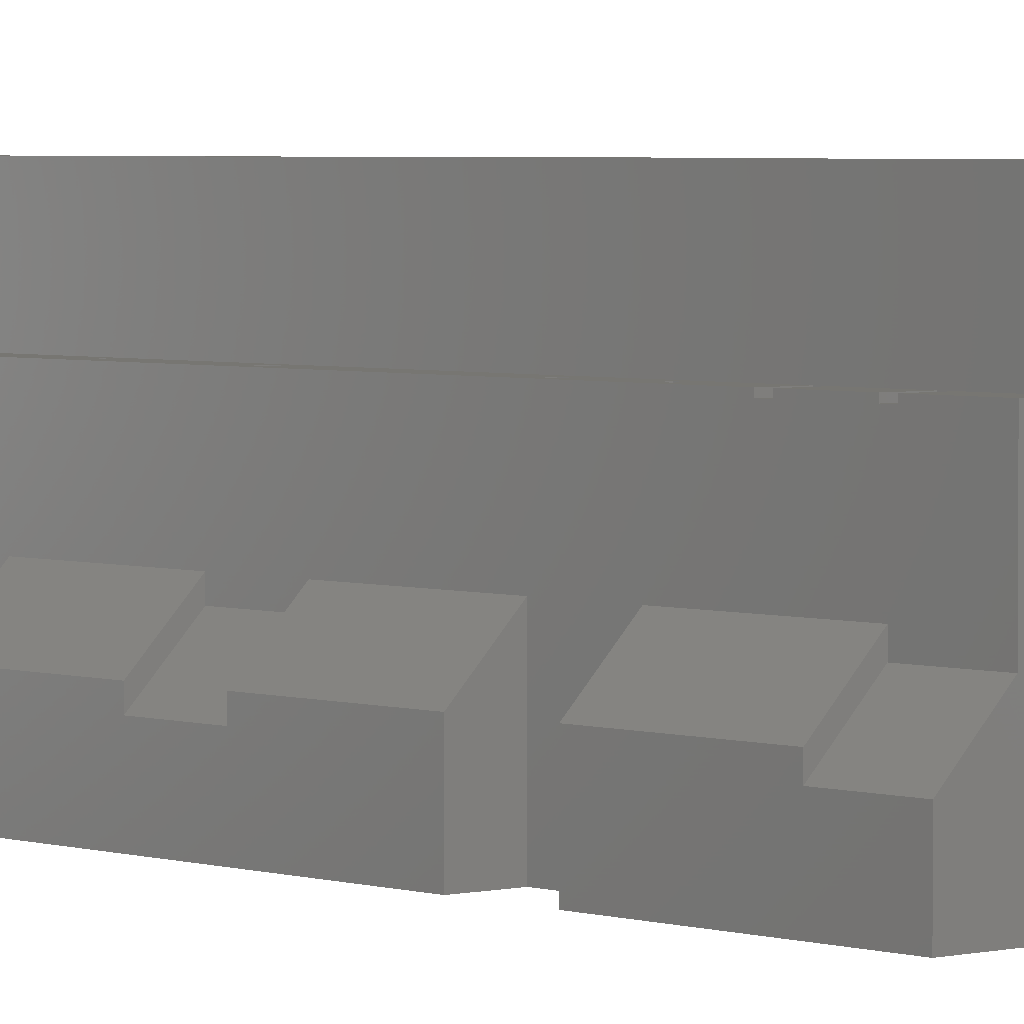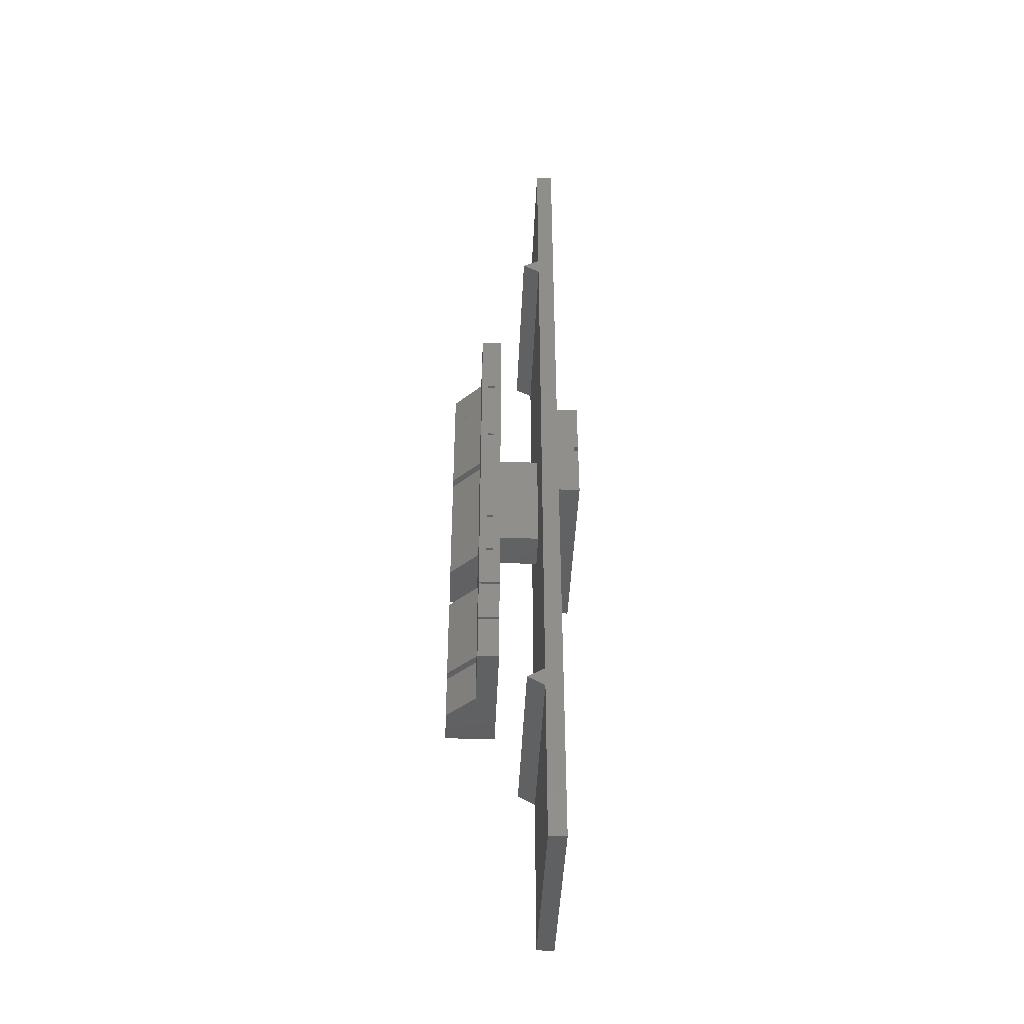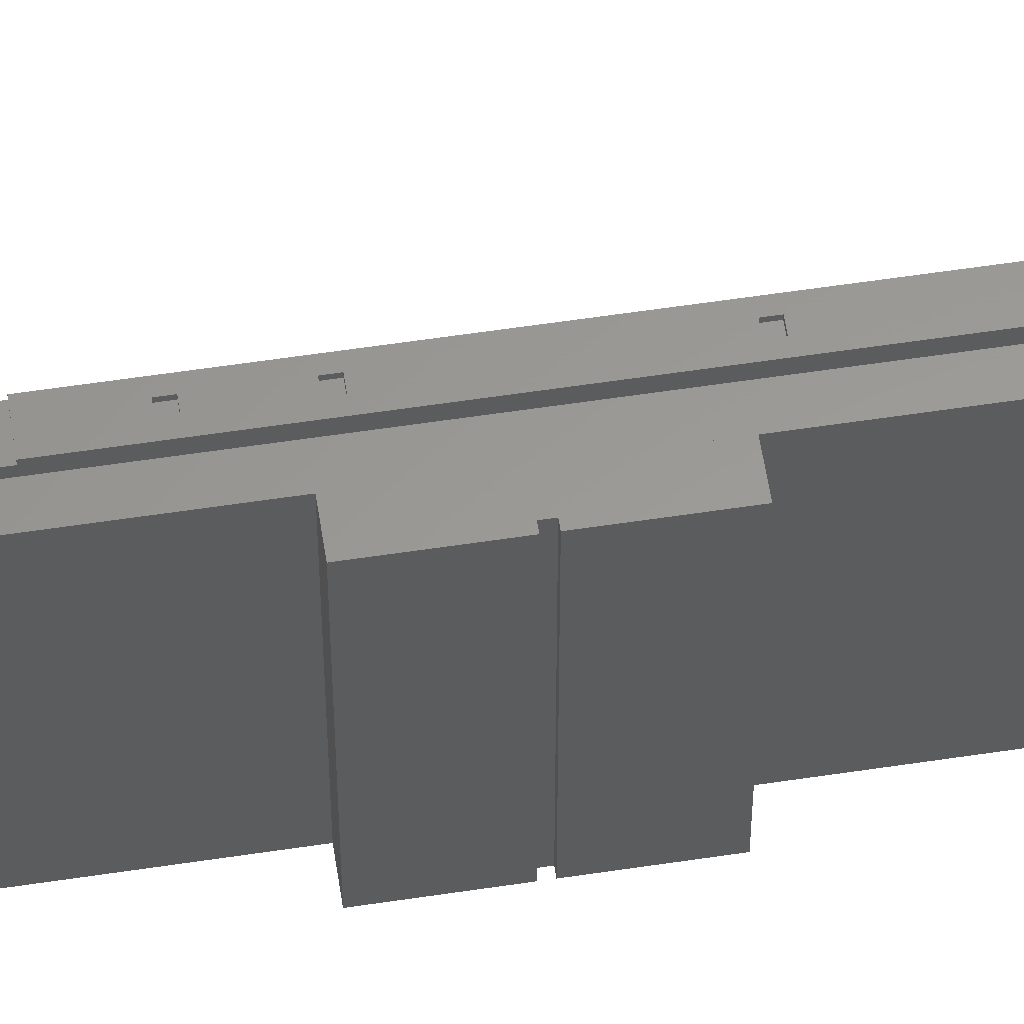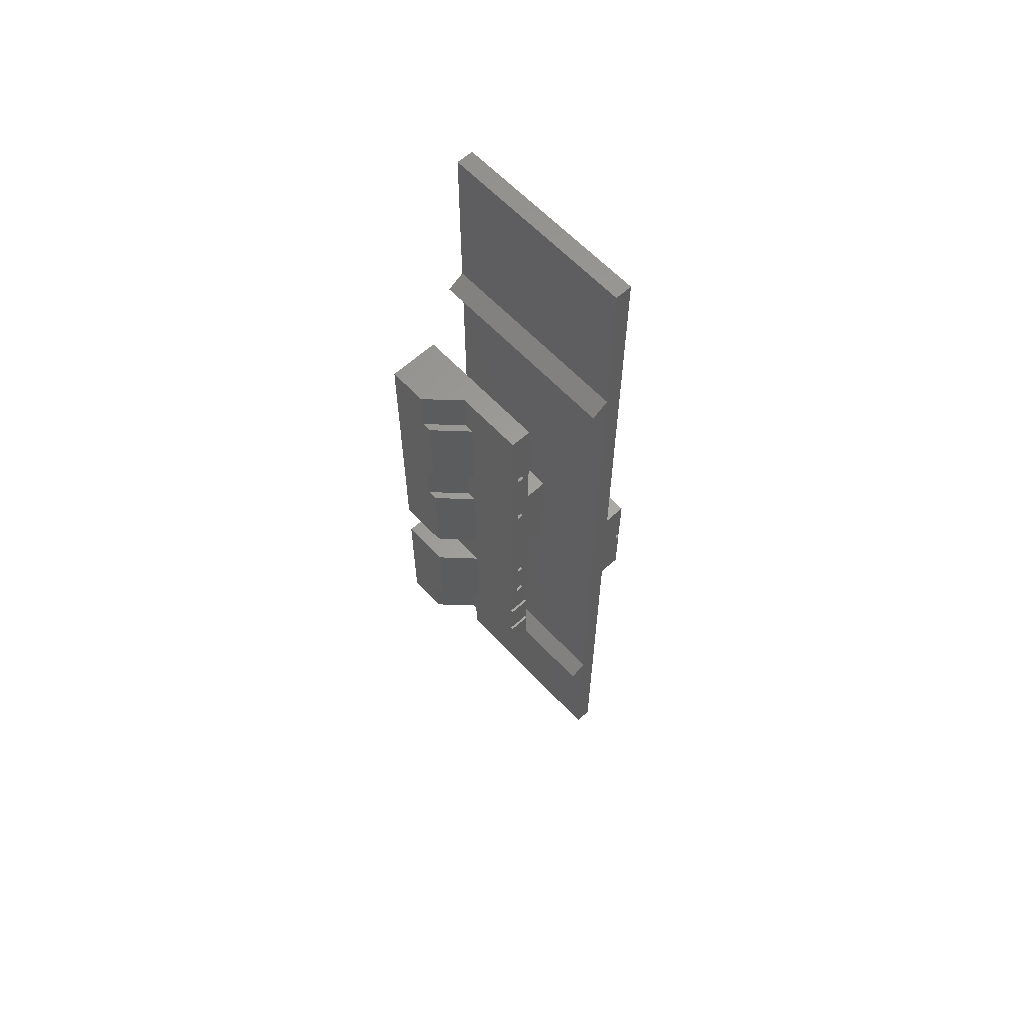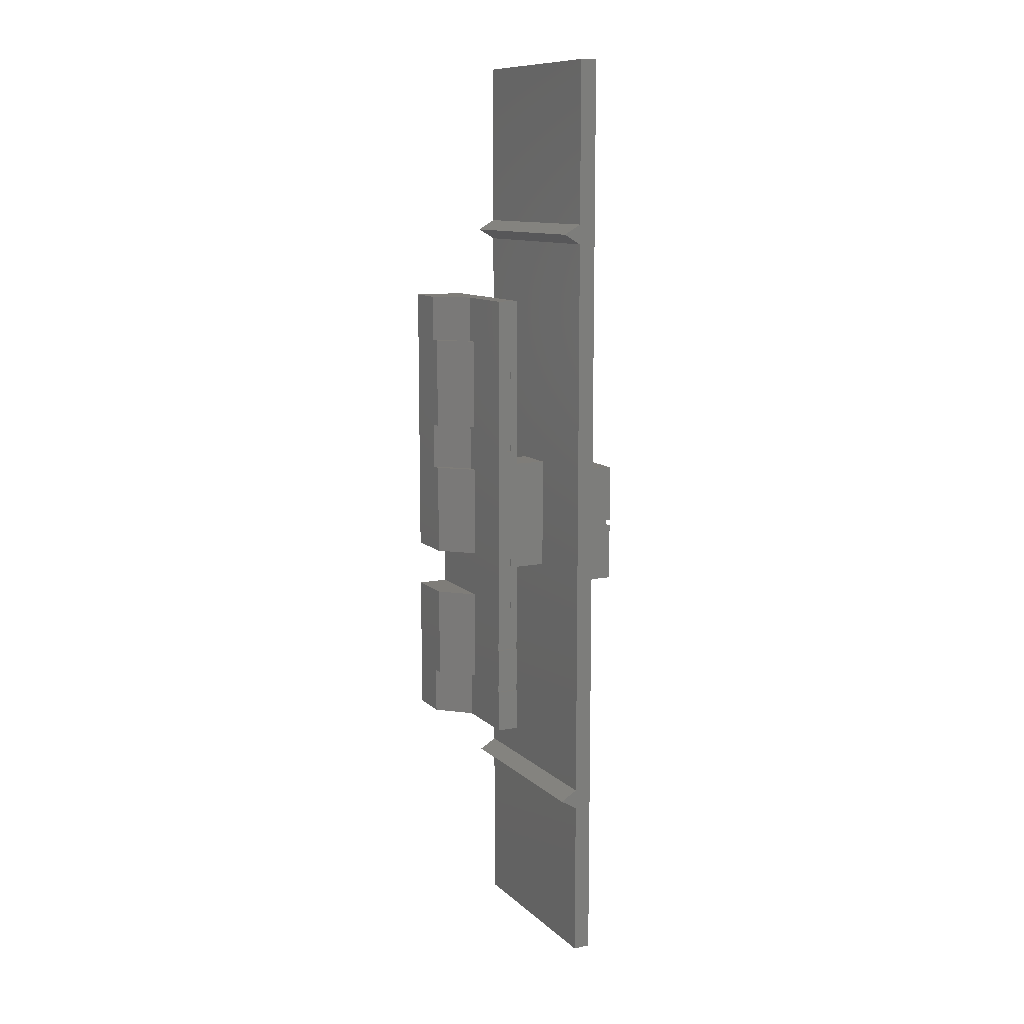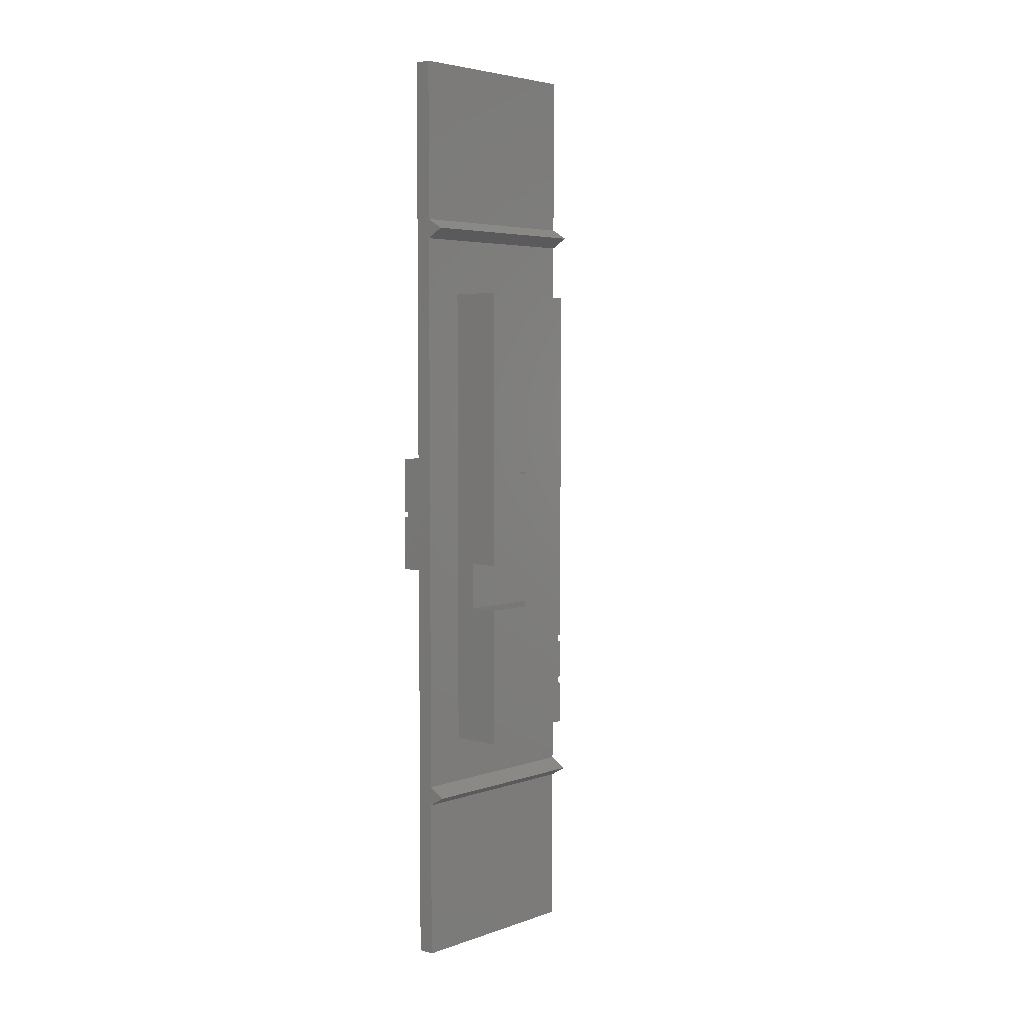
<metadata>
{"format":"stl","ext":"stl","renderer":"f3d","projection":"perspective","resolution":1024,"background":"white","views":[{"elev":3.2,"azim":-41.5,"up":"+Z"},{"elev":-43.1,"azim":-2.3,"up":"+Y"},{"elev":59.5,"azim":81.2,"up":"+Z"},{"elev":61.5,"azim":-42.9,"up":"+Y"},{"elev":11.0,"azim":-26.9,"up":"+Y"},{"elev":4.5,"azim":-137.6,"up":"+Y"}]}
</metadata>
<code>
# stl→obj: 130 verts, 244 faces
v 0 -13.04 -4.178
v 2.1 -16.3 -2.078
v 2.1 -13.04 -2.078
v 0 -16.3 -4.178
v 0 -6.521 -6.963
v 0 -6.521 -3.481
v 0 -16.3 -6.963
v 0 -13.04 -3.481
v 0 16.3 -6.963
v 0 13.04 -4.178
v 0 16.3 -4.178
v 0 6.521 -4.178
v 0 13.04 -3.481
v 0 -3.26 -6.963
v 0 3.26 -4.178
v 0 -3.26 -3.481
v 0 3.26 -3.481
v 0 6.521 -3.481
v 2.1 -16.3 -6.963
v 2.1 3.26 -1.381
v 2.1 -3.26 -1.381
v 2.1 3.26 -2.078
v 2.1 13.04 -1.381
v 2.1 6.521 -1.381
v 2.1 13.04 -2.078
v 2.1 16.3 -6.963
v 2.1 16.3 -2.078
v 2.1 6.521 -2.078
v 2.1 -3.26 -6.963
v 2.1 -6.521 -1.381
v 2.1 -13.04 -1.381
v 2.1 -6.521 -6.963
v 3.1 10.62 2.585
v 2.6 10.62 2.785
v 3.1 10.62 2.785
v 2.6 10.62 2.585
v 2.6 -3.51 2.785
v 3.1 -6.271 2.785
v 3.1 -3.51 2.785
v 2.6 -6.271 2.785
v 2.6 5.184 2.785
v 3.1 -3.01 2.785
v 3.1 5.184 2.785
v 2.6 -3.01 2.785
v 3.1 5.684 2.785
v 2.6 5.684 2.785
v 3.6 16.3 2.785
v 3.1 11.12 2.785
v 2.6 11.12 2.785
v 2.1 16.3 2.785
v 2.1 -9.531 2.785
v 3.6 -9.531 2.785
v 3.1 -6.771 2.785
v 2.6 -6.771 2.785
v 2.1 -13.29 2.785
v 3.6 -16.3 2.785
v 3.6 -13.29 2.785
v 2.1 -16.3 2.785
v 2.1 -10.03 2.785
v 3.6 -12.79 2.785
v 3.6 -10.03 2.785
v 2.1 -12.79 2.785
v 2.6 11.12 2.585
v 3.1 11.12 2.585
v 3.1 5.184 2.585
v 2.6 5.184 2.585
v 2.6 5.684 2.585
v 3.1 5.684 2.585
v 3.1 -3.51 2.585
v 2.6 -3.51 2.585
v 2.6 -3.01 2.585
v 3.1 -3.01 2.585
v 3.1 -6.771 2.585
v 2.6 -6.771 2.585
v 2.6 -6.271 2.585
v 3.1 -6.271 2.585
v 3.6 -10.03 2.585
v 2.1 -10.03 2.585
v 2.1 -9.531 2.585
v 3.6 -9.531 2.585
v 3.6 -13.29 2.585
v 3.6 3.984 -1.423
v 3.6 3.984 1.423
v 3.6 -3.984 1.423
v 3.6 16.3 -6.963
v 3.6 -3.984 -1.423
v 3.6 -12.79 2.585
v 3.6 -16.3 -6.963
v 2.1 -12.79 2.585
v 2.1 -13.29 2.585
v 6.5 20.49 -6.963
v 5.3 21.19 -6.963
v 6.5 21.89 -6.963
v 6.5 -21.89 -6.963
v 5.3 -21.19 -6.963
v 6.5 -20.49 -6.963
v 7.7 -33.33 -6.963
v 6.5 -33.33 -6.963
v 7.7 33.33 -6.963
v 6.5 33.33 -6.963
v 7.7 -33.33 6.963
v 7.7 33.33 6.963
v 6.5 33.33 6.963
v 6.5 21.89 6.963
v 6.5 -21.89 6.963
v 6.5 -33.33 6.963
v 6.5 20.49 6.963
v 6.5 -20.49 6.963
v 5.3 -21.19 6.963
v 5.3 21.19 6.963
v 9.2 -4.166 -6.963
v 8.9 -0.2 -6.963
v 9.2 -0.2 -6.963
v 7.7 -4.166 -6.963
v 8.9 0.2 -6.963
v 9.2 4.166 -6.963
v 9.2 0.2 -6.963
v 7.7 4.166 -6.963
v 9.2 0.2 6.963
v 9.2 4.166 6.963
v 9.2 -4.166 6.963
v 9.2 -0.2 6.963
v 7.7 4.166 6.963
v 7.7 -4.166 6.963
v 8.9 0.2 6.963
v 8.9 -0.2 6.963
v 6.5 3.984 -1.423
v 6.5 -3.984 -1.423
v 6.5 -3.984 1.423
v 6.5 3.984 1.423
f 1 2 3
f 2 1 4
f 5 1 6
f 7 1 5
f 1 7 4
f 6 1 8
f 9 10 11
f 10 12 13
f 9 12 10
f 14 12 9
f 12 14 15
f 16 15 14
f 15 16 17
f 13 12 18
f 19 4 7
f 4 19 2
f 20 21 22
f 23 24 25
f 25 26 27
f 28 25 24
f 25 28 26
f 29 28 22
f 29 22 21
f 28 29 26
f 3 30 31
f 30 3 32
f 19 3 2
f 3 19 32
f 8 3 31
f 3 8 1
f 32 6 30
f 6 32 5
f 29 16 14
f 16 29 21
f 12 22 28
f 22 12 15
f 22 17 20
f 17 22 15
f 18 28 24
f 28 18 12
f 11 25 27
f 25 11 10
f 25 13 23
f 13 25 10
f 26 11 27
f 11 26 9
f 16 20 17
f 20 16 21
f 8 30 6
f 30 8 31
f 18 23 13
f 23 18 24
f 7 32 19
f 32 7 5
f 14 26 29
f 26 14 9
f 33 34 35
f 34 33 36
f 37 38 39
f 38 37 40
f 41 42 43
f 42 41 44
f 34 45 35
f 45 34 46
f 35 47 48
f 47 49 48
f 50 34 49
f 34 50 46
f 46 50 41
f 51 41 50
f 41 51 44
f 37 51 40
f 44 51 37
f 50 49 47
f 45 47 35
f 43 47 45
f 47 43 52
f 42 52 43
f 39 52 42
f 38 52 39
f 53 52 38
f 54 52 53
f 54 51 52
f 40 51 54
f 55 56 57
f 56 55 58
f 59 60 61
f 60 59 62
f 63 33 64
f 33 63 36
f 63 48 49
f 48 63 64
f 33 48 64
f 48 33 35
f 34 63 49
f 63 34 36
f 65 41 43
f 41 65 66
f 67 65 68
f 65 67 66
f 67 45 46
f 45 67 68
f 65 45 68
f 45 65 43
f 41 67 46
f 67 41 66
f 69 37 39
f 37 69 70
f 71 69 72
f 69 71 70
f 71 42 44
f 42 71 72
f 69 42 72
f 42 69 39
f 37 71 44
f 71 37 70
f 73 54 53
f 54 73 74
f 75 73 76
f 73 75 74
f 75 38 40
f 38 75 76
f 73 38 76
f 38 73 53
f 54 75 40
f 75 54 74
f 77 59 61
f 59 77 78
f 79 77 80
f 77 79 78
f 79 52 51
f 52 79 80
f 57 56 81
f 61 60 77
f 82 47 83
f 52 83 47
f 80 84 52
f 83 52 84
f 47 82 85
f 86 85 82
f 84 80 86
f 77 86 80
f 87 77 60
f 88 77 87
f 88 87 81
f 88 81 56
f 86 88 85
f 77 88 86
f 26 79 50
f 19 79 26
f 78 89 59
f 79 19 78
f 78 19 89
f 89 19 90
f 58 90 19
f 90 58 55
f 50 79 51
f 59 89 62
f 81 55 57
f 55 81 90
f 89 81 87
f 81 89 90
f 89 60 62
f 60 89 87
f 19 85 88
f 85 19 26
f 85 50 47
f 50 85 26
f 19 56 58
f 56 19 88
f 91 92 93
f 94 95 96
f 94 97 98
f 96 97 94
f 97 96 99
f 91 99 96
f 93 99 91
f 99 93 100
f 101 99 102
f 99 101 97
f 93 103 100
f 103 93 104
f 98 105 94
f 105 98 106
f 96 107 91
f 107 96 108
f 108 109 105
f 104 110 107
f 104 102 103
f 107 102 104
f 102 107 101
f 108 101 107
f 105 101 108
f 101 105 106
f 99 103 102
f 103 99 100
f 98 101 106
f 101 98 97
f 95 105 109
f 105 95 94
f 96 109 108
f 109 96 95
f 92 107 110
f 107 92 91
f 93 110 104
f 110 93 92
f 111 112 113
f 112 114 115
f 114 112 111
f 115 116 117
f 118 115 114
f 115 118 116
f 119 116 120
f 116 119 117
f 121 113 122
f 113 121 111
f 114 123 118
f 123 114 124
f 120 125 119
f 125 123 126
f 123 125 120
f 126 121 122
f 124 126 123
f 126 124 121
f 116 123 120
f 123 116 118
f 114 121 124
f 121 114 111
f 126 115 125
f 115 126 112
f 115 119 125
f 119 115 117
f 113 126 122
f 126 113 112
f 86 127 128
f 127 86 82
f 129 127 130
f 127 129 128
f 83 129 130
f 129 83 84
f 127 83 130
f 83 127 82
f 86 129 84
f 129 86 128

</code>
